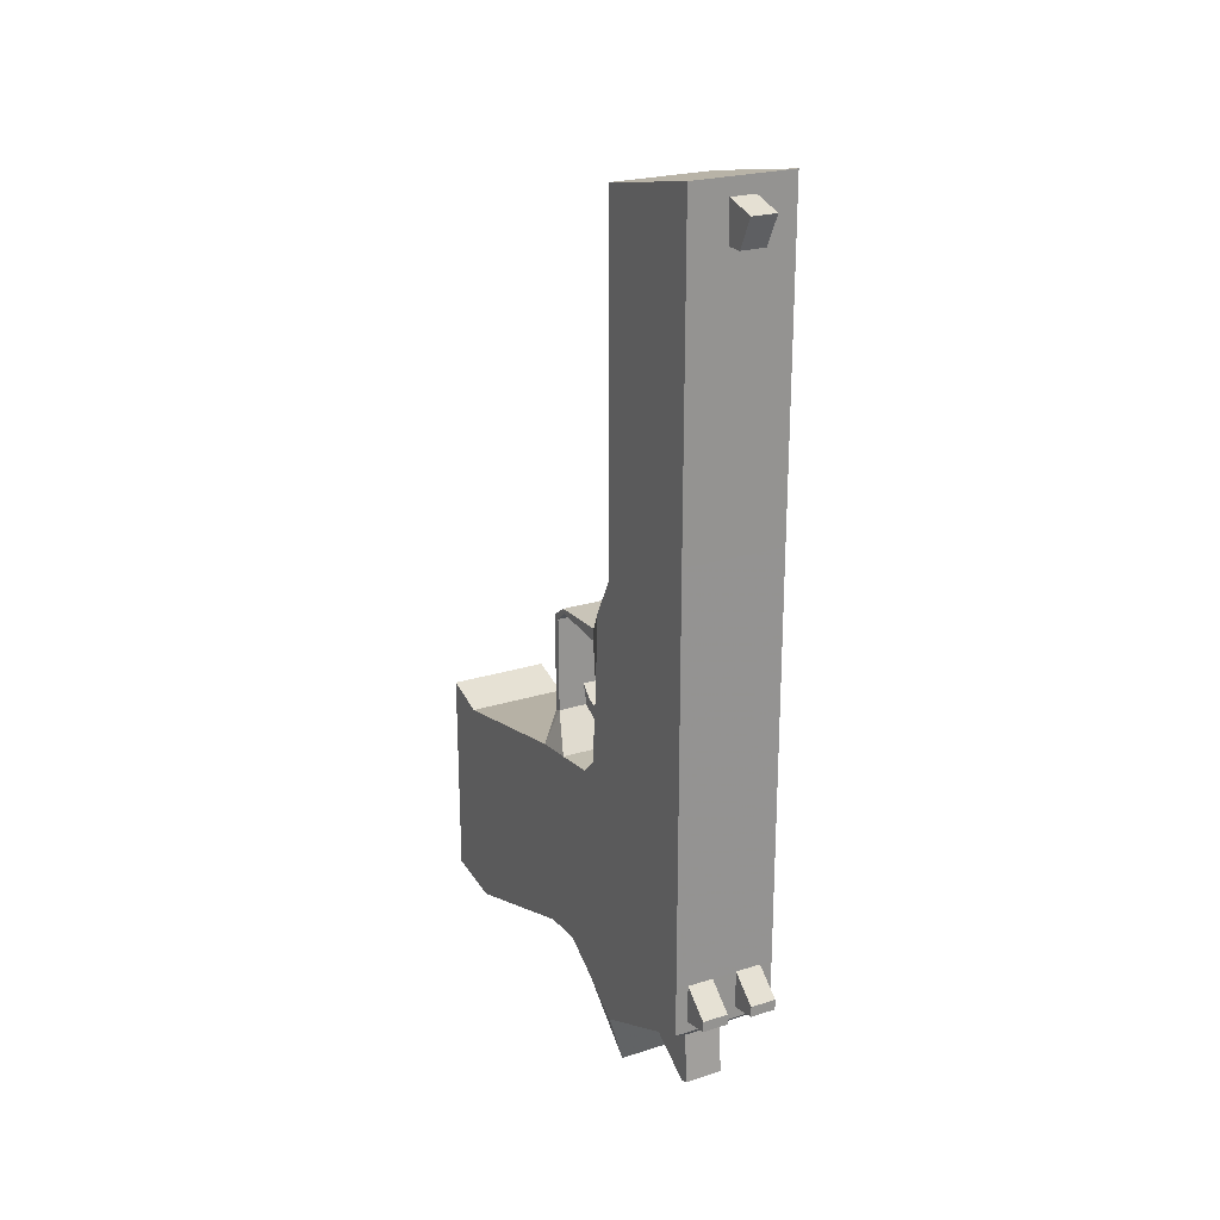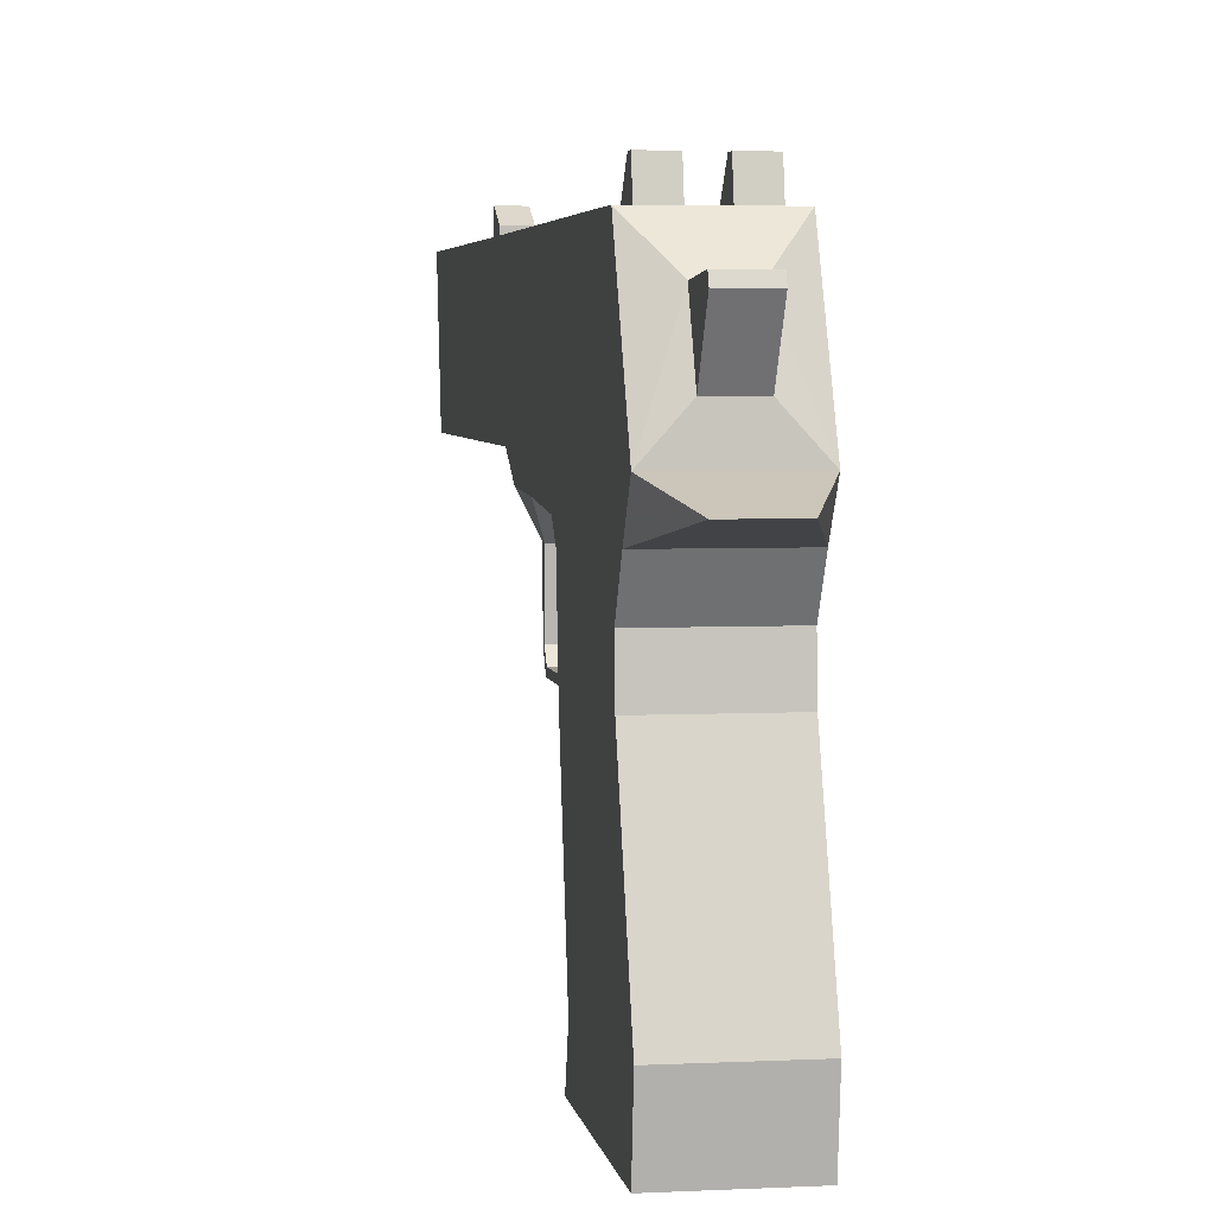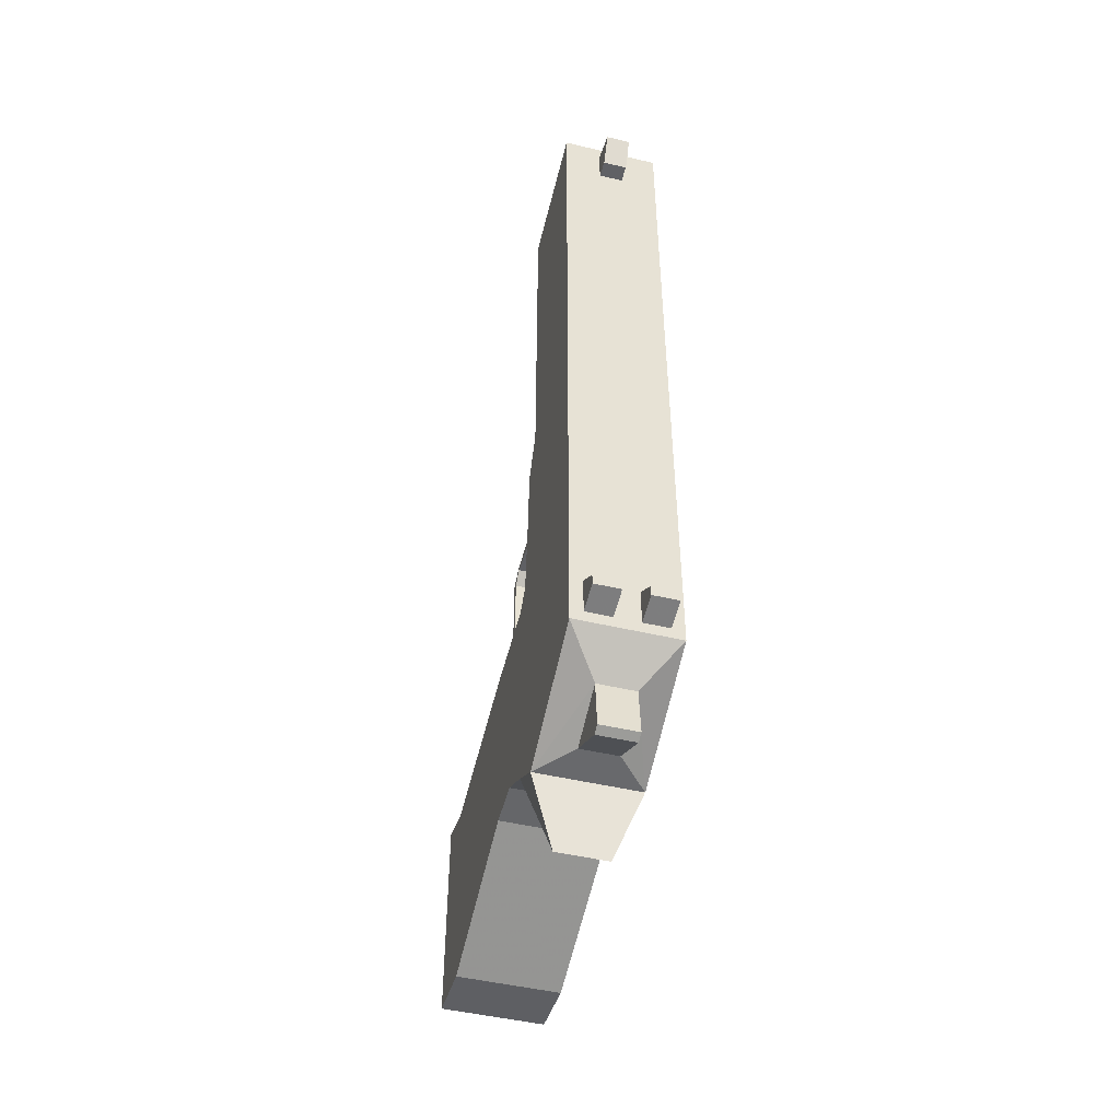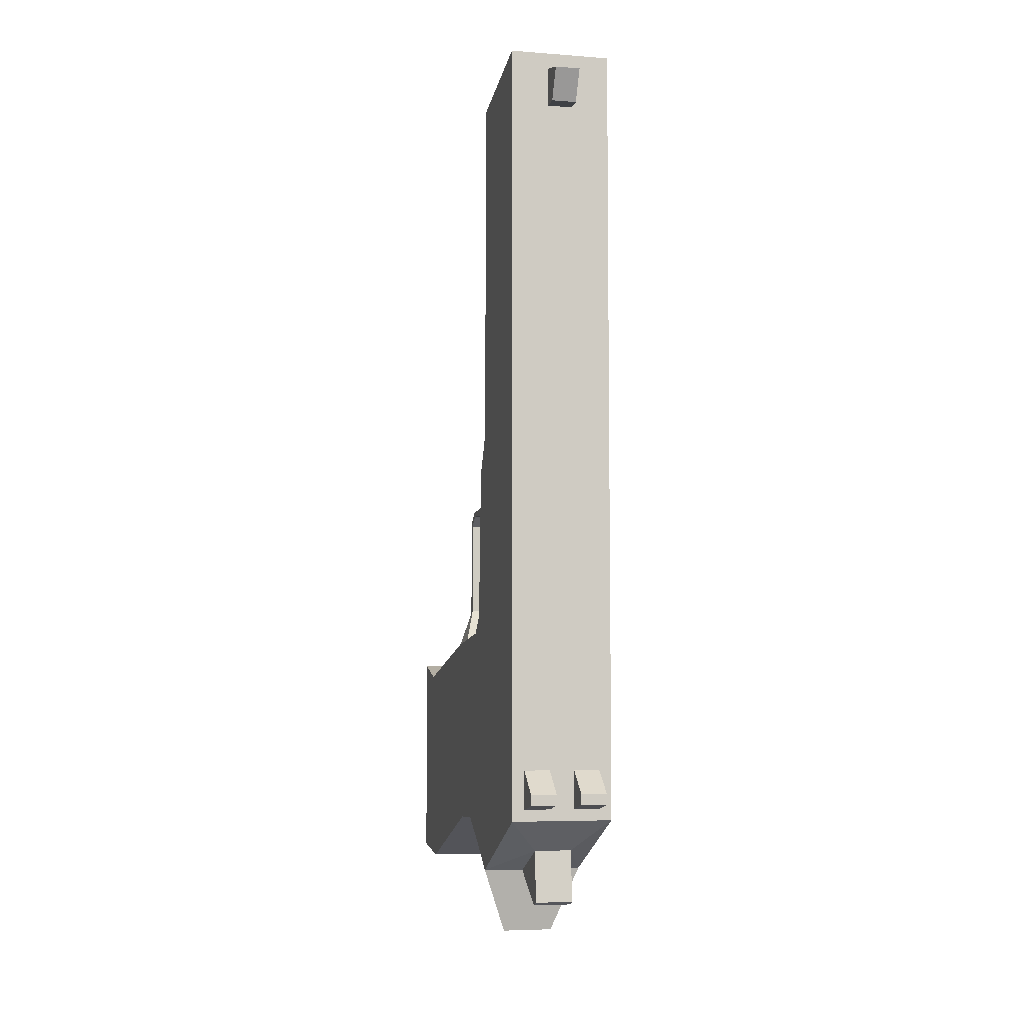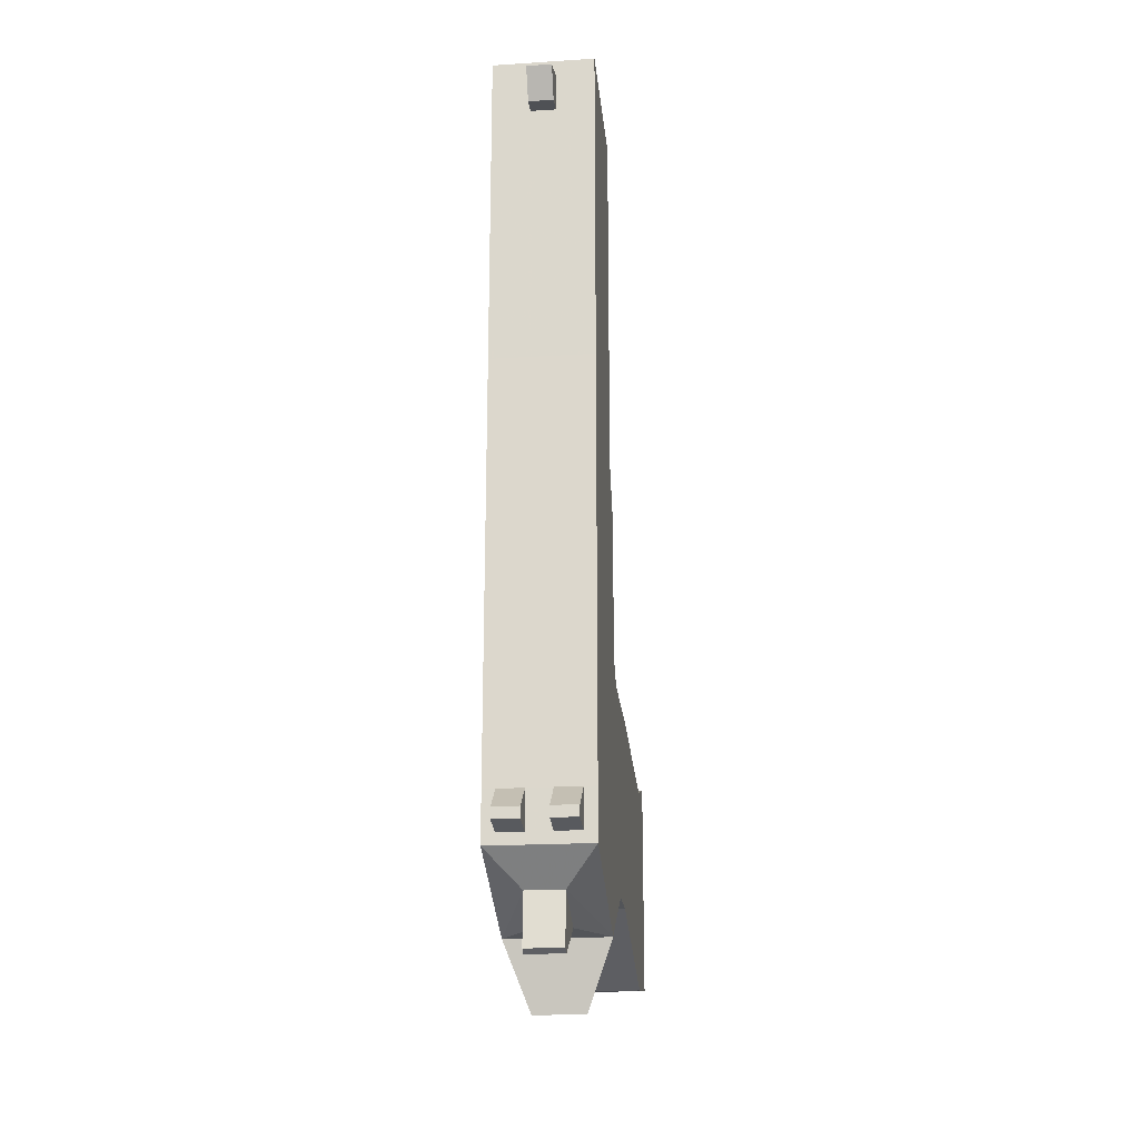
<metadata>
{"format":"obj","ext":"obj","renderer":"f3d","projection":"perspective","resolution":1024,"background":"white","views":[{"elev":23.4,"azim":-28.1,"up":"+Y"},{"elev":4.3,"azim":-9.1,"up":"+Z"},{"elev":-48.4,"azim":-14.8,"up":"+Y"},{"elev":-5.7,"azim":-12.9,"up":"+Y"},{"elev":-19.8,"azim":6.7,"up":"+Y"}]}
</metadata>
<code>
g 50_Automatic_Pistol
v 0.1531 -0.1874 -0.8659
v 0.1531 -0.7946 -0.9979
v 0.1531 -0.8184 -0.8078
v 0.1531 -0.1478 -0.9979
v 0.1531 -0.6019 -0.33
v 0.1531 -0.0818 -0.3669
v 0.1531 -0.652 -0.3273
v 0.1531 -0.557 -0.2085
v 0.1531 -0.6441 -0.2006
v 0.1531 -0.5148 -0.09236
v 0.1531 -0.0686 -0.2481
v 0.1161 0.02908 -0.3432
v 0.1531 -0.05276 -0.1161
v 0.1531 -0.7154 -0.0818
v 0.1531 -0.7471 -0.03428
v 0.07652 -0.9873 -0.02636
v 0.1531 -0.792 0.03172
v 0.1531 -0.002596 -0.06596
v 0.1531 0.5782 0.02908
v 0.1531 0.06604 -0.06068
v 0.1531 -0.4699 0.4119
v 0.1531 -0.5834 0.4119
v 0.1531 -0.6177 0.4119
v 0.1531 0.235 -0.04748
v 0.1531 0.4568 -0.03692
v 0.1161 0.3327 -0.132
v 0.1161 0.3696 -0.1293
v 0.1161 0.3459 -0.3088
v 0.1161 0.3591 -0.3141
v 0.1161 0.3142 -0.3458
v 0.1161 0.3248 -0.3643
v 0.1161 0.02116 -0.3643
v 0.1161 0.02908 -0.3432
v 0.1531 0.7498 0.4092
v 0.1531 1.629 0.02908
v 0.1531 1.539 0.4092
v 0.1531 1.655 0.4092
v 0.1531 1.703 0.4092
v -0.03436 -0.4699 0.4119
v 0.1531 0.7498 0.4092
v 0.03956 -0.4699 0.4119
v 0.1161 -0.4699 0.4119
v 0.1531 -0.4699 0.4119
v -0.1479 0.7498 0.4092
v -0.03436 1.539 0.4092
v -0.1479 1.539 0.4092
v -0.03436 1.655 0.4092
v -0.1479 1.655 0.4092
v -0.1479 1.703 0.4092
v 0.1531 1.703 0.4092
v 0.03956 1.655 0.4092
v 0.1531 1.655 0.4092
v 0.03956 1.539 0.4092
v 0.1531 1.539 0.4092
v -0.1109 -0.4699 0.4119
v -0.1479 -0.4699 0.4119
v 0.05804 -0.002596 -0.06596
v 0.05804 0.05548 -0.1716
v 0.05804 -0.002596 -0.1716
v 0.05804 0.05812 -0.2851
v 0.05804 0.06604 -0.06068
v 0.05804 0.08188 -0.264
v 0.05804 0.1188 -0.3036
v 0.1531 -0.6177 0.4119
v 0.1531 -0.792 0.03172
v 0.05804 -0.7128 0.301
v -0.1479 -0.6177 0.4119
v 0.05804 -0.784 0.1373
v -0.05284 -0.784 0.1373
v -0.1479 -0.792 0.03172
v -0.05284 -0.7128 0.301
v 0.07652 -0.9873 -0.02636
v -0.07396 -0.9873 -0.02636
v 0.05804 -0.7128 0.301
v 0.05804 -0.8738 0.2878
v 0.05804 -0.8632 0.3142
v 0.05804 -0.784 0.1373
v -0.03436 -0.4699 0.4119
v -0.03436 -0.5834 0.4119
v -0.03436 -0.5359 0.4937
v -0.03436 -0.5676 0.4937
v 0.03956 1.655 0.4092
v 0.03956 1.539 0.4594
v 0.03956 1.629 0.5043
v 0.03956 1.539 0.4092
v -0.1479 -0.1874 -0.8659
v -0.1479 -0.7946 -0.9979
v -0.1479 -0.1478 -0.9979
v -0.1479 -0.8184 -0.8078
v -0.1479 -0.6019 -0.33
v -0.1479 -0.0818 -0.3669
v -0.1479 -0.5596 -0.2085
v -0.1479 -0.652 -0.3273
v -0.1479 -0.6441 -0.2006
v -0.1479 -0.5174 -0.09236
v -0.1479 -0.0686 -0.2481
v -0.1109 0.02908 -0.3432
v -0.1479 -0.05276 -0.1161
v -0.1109 0.02116 -0.3643
v -0.1479 -0.002596 -0.06596
v -0.1479 -0.7471 -0.03428
v -0.1479 -0.7154 -0.0818
v -0.07396 -0.9873 -0.02636
v -0.1479 -0.792 0.03172
v -0.1479 0.5782 0.02908
v -0.1479 0.06604 -0.06068
v -0.1479 -0.4699 0.4119
v -0.1479 0.7498 0.4092
v -0.1479 1.629 0.02908
v -0.1479 -0.5834 0.4119
v -0.1479 -0.6177 0.4119
v -0.1479 1.539 0.4092
v -0.1479 1.655 0.4092
v -0.1479 1.703 0.4092
v -0.1479 0.235 -0.04748
v -0.1479 0.4568 -0.03692
v -0.1109 0.3327 -0.132
v -0.1109 0.3696 -0.1293
v -0.1109 0.3459 -0.3088
v -0.1109 0.3591 -0.3141
v -0.1109 0.3142 -0.3458
v -0.1109 0.3248 -0.3643
v -0.1109 0.02908 -0.3432
v -0.05284 -0.002596 -0.06596
v -0.05284 0.05548 -0.1716
v -0.05284 0.06604 -0.06068
v -0.05284 -0.002596 -0.1716
v -0.05284 0.05812 -0.2851
v -0.05284 0.08188 -0.264
v -0.05284 0.1188 -0.3036
v -0.05284 -0.7128 0.301
v -0.05284 -0.8738 0.2878
v -0.05284 -0.784 0.1373
v -0.05284 -0.8632 0.3142
v -0.1109 -0.4699 0.4119
v -0.1109 -0.5359 0.4937
v -0.1109 -0.5834 0.4119
v -0.1109 -0.5676 0.4937
v -0.03436 1.655 0.4092
v -0.03436 1.539 0.4594
v -0.03436 1.539 0.4092
v -0.03436 1.629 0.5043
v 0.03956 1.539 0.4092
v -0.03436 1.539 0.4594
v 0.03956 1.539 0.4594
v -0.03436 1.539 0.4092
v -0.03436 1.629 0.5043
v 0.03956 1.629 0.5043
v 0.1531 -0.1874 -0.8659
v -0.1479 -0.1478 -0.9979
v 0.1531 -0.1478 -0.9979
v -0.1479 -0.1874 -0.8659
v 0.1531 -0.0818 -0.3669
v -0.1479 -0.0818 -0.3669
v -0.1479 -0.7946 -0.9979
v 0.1531 -0.7946 -0.9979
v 0.1531 -0.05276 -0.1161
v -0.1479 -0.0686 -0.2481
v 0.1531 -0.0686 -0.2481
v -0.1479 -0.05276 -0.1161
v -0.1109 0.02908 -0.3432
v 0.1161 0.02908 -0.3432
v 0.1531 -0.002596 -0.06596
v 0.05804 -0.002596 -0.06596
v 0.1531 -0.05276 -0.1161
v -0.05284 -0.002596 -0.06596
v -0.1479 -0.05276 -0.1161
v -0.1479 -0.002596 -0.06596
v -0.1479 0.06604 -0.06068
v -0.05284 0.06604 -0.06068
v 0.1531 0.235 -0.04748
v -0.1479 0.235 -0.04748
v 0.05804 0.06604 -0.06068
v 0.1531 0.06604 -0.06068
v 0.1161 0.3327 -0.132
v -0.1479 0.235 -0.04748
v 0.1531 0.235 -0.04748
v -0.1109 0.3327 -0.132
v 0.1161 0.3459 -0.3088
v -0.1109 0.3459 -0.3088
v 0.1161 0.3142 -0.3458
v -0.1109 0.3142 -0.3458
v 0.1161 0.02908 -0.3432
v -0.1109 0.02908 -0.3432
v 0.05804 -0.002596 -0.1716
v -0.05284 -0.002596 -0.06596
v 0.05804 -0.002596 -0.06596
v -0.05284 -0.002596 -0.1716
v 0.05804 0.05812 -0.2851
v -0.05284 0.05812 -0.2851
v 0.05804 0.1188 -0.3036
v -0.05284 0.1188 -0.3036
v 0.05804 0.08188 -0.264
v -0.05284 0.08188 -0.264
v 0.05804 0.05548 -0.1716
v -0.05284 0.05548 -0.1716
v 0.05804 0.06604 -0.06068
v -0.05284 0.06604 -0.06068
v 0.05804 -0.8738 0.2878
v -0.05284 -0.8632 0.3142
v 0.05804 -0.8632 0.3142
v -0.05284 -0.8738 0.2878
v 0.05804 -0.784 0.1373
v -0.05284 -0.784 0.1373
v -0.05284 -0.7128 0.301
v 0.05804 -0.7128 0.301
v -0.1479 -0.6177 0.4119
v -0.1479 -0.5834 0.4119
v -0.1109 -0.5834 0.4119
v -0.1109 -0.4699 0.4119
v -0.03436 -0.5834 0.4119
v 0.03956 -0.5834 0.4119
v 0.03956 -0.4699 0.4119
v 0.1531 -0.6177 0.4119
v 0.1161 -0.5834 0.4119
v 0.1531 -0.5834 0.4119
v 0.1531 -0.4699 0.4119
v -0.03436 -0.4699 0.4119
v -0.1479 -0.4699 0.4119
v 0.1161 -0.4699 0.4119
v -0.03436 -0.5834 0.4119
v -0.1109 -0.5676 0.4937
v -0.03436 -0.5676 0.4937
v -0.1109 -0.5834 0.4119
v -0.1109 -0.5359 0.4937
v -0.03436 -0.5359 0.4937
v -0.1109 -0.4699 0.4119
v -0.03436 -0.4699 0.4119
v 0.03956 1.629 0.5043
v -0.03436 1.655 0.4092
v 0.03956 1.655 0.4092
v -0.03436 1.629 0.5043
v 0.1531 -0.7946 -0.9979
v -0.1479 -0.8184 -0.8078
v 0.1531 -0.8184 -0.8078
v -0.1479 -0.7946 -0.9979
v -0.1479 -0.652 -0.3273
v 0.1531 -0.652 -0.3273
v -0.1479 -0.6441 -0.2006
v 0.1531 -0.6441 -0.2006
v -0.1479 -0.7154 -0.0818
v 0.1531 -0.7154 -0.0818
v 0.1531 -0.7154 -0.0818
v -0.07396 -0.9873 -0.02636
v 0.07652 -0.9873 -0.02636
v -0.1479 -0.7154 -0.0818
v -0.1479 1.703 0.4092
v 0.1531 1.629 0.02908
v 0.1531 1.703 0.4092
v -0.1479 1.629 0.02908
v 0.1531 0.5782 0.02908
v -0.1479 0.4568 -0.03692
v 0.1531 0.4568 -0.03692
v -0.1479 0.5782 0.02908
v -0.1109 0.3696 -0.1293
v 0.1161 0.3696 -0.1293
v -0.1109 0.3591 -0.3141
v 0.1161 0.3591 -0.3141
v -0.1109 0.3248 -0.3643
v 0.1161 0.3248 -0.3643
v -0.1109 0.02116 -0.3643
v 0.1161 0.02116 -0.3643
v -0.1479 -0.0818 -0.3669
v 0.1531 -0.0818 -0.3669
v 0.1161 -0.4699 0.4119
v 0.1161 -0.5834 0.4119
v 0.1161 -0.5359 0.4937
v 0.1161 -0.5676 0.4937
v 0.03956 -0.4699 0.4119
v 0.03956 -0.5359 0.4937
v 0.03956 -0.5834 0.4119
v 0.03956 -0.5676 0.4937
v 0.1161 -0.5834 0.4119
v 0.03956 -0.5676 0.4937
v 0.1161 -0.5676 0.4937
v 0.03956 -0.5834 0.4119
v 0.03956 -0.5359 0.4937
v 0.1161 -0.5359 0.4937
v 0.03956 -0.4699 0.4119
v 0.1161 -0.4699 0.4119
v 0.1531 1.629 0.02908
v -0.1479 0.5782 0.02908
v 0.1531 0.5782 0.02908
v -0.1479 1.629 0.02908
g 50_Automatic_Pistol_0
f 3 2 1
f 1 2 4
f 1 5 3
f 6 5 1
f 3 5 7
f 6 8 5
f 8 9 5
f 5 9 7
f 10 9 8
f 11 8 6
f 11 10 8
f 6 12 11
f 13 10 11
f 14 9 10
f 15 14 10
f 15 16 14
f 17 16 15
f 18 10 13
f 15 10 18
f 19 15 18
f 17 15 19
f 20 19 18
f 19 21 17
f 21 22 17
f 17 22 23
f 24 19 20
f 25 19 24
f 26 25 24
f 27 25 26
f 28 27 26
f 29 27 28
f 30 29 28
f 31 29 30
f 30 32 31
f 33 32 30
f 34 21 19
f 35 34 19
f 35 36 34
f 35 37 36
f 38 37 35
f 32 12 6
f 41 40 39
f 41 42 40
f 42 43 40
f 39 40 44
f 44 40 45
f 46 44 45
f 47 46 45
f 48 46 47
f 49 48 47
f 49 47 50
f 50 47 51
f 50 51 52
f 51 53 52
f 45 40 53
f 52 53 54
f 54 53 40
f 39 44 55
f 55 44 56
f 59 58 57
f 60 58 59
f 57 58 61
f 62 58 60
f 63 62 60
f 66 65 64
f 64 67 66
f 68 65 66
f 68 69 65
f 65 69 70
f 70 71 67
f 69 71 70
f 66 67 71
f 65 70 72
f 72 70 73
f 76 75 74
f 74 75 77
f 80 79 78
f 81 79 80
f 84 83 82
f 82 83 85
f 88 87 86
f 86 87 89
f 89 90 86
f 86 90 91
f 90 92 91
f 93 90 89
f 93 94 90
f 90 94 92
f 94 95 92
f 92 95 96
f 91 92 96
f 97 91 96
f 96 95 98
f 99 91 97
f 95 100 98
f 101 100 95
f 102 101 95
f 102 95 94
f 103 101 102
f 103 104 101
f 101 105 100
f 104 105 101
f 105 106 100
f 104 107 105
f 105 107 108
f 108 109 105
f 104 110 107
f 111 110 104
f 112 109 108
f 113 109 112
f 114 109 113
f 105 115 106
f 116 115 105
f 116 117 115
f 118 117 116
f 118 119 117
f 120 119 118
f 120 121 119
f 122 121 120
f 122 99 121
f 121 99 123
f 126 125 124
f 124 125 127
f 125 128 127
f 129 128 125
f 129 130 128
f 133 132 131
f 131 132 134
f 137 136 135
f 138 136 137
f 141 140 139
f 139 140 142
f 145 144 143
f 143 144 146
f 145 147 144
f 148 147 145
f 151 150 149
f 149 150 152
f 149 152 153
f 153 152 154
f 151 155 150
f 156 155 151
f 159 158 157
f 157 158 160
f 159 161 158
f 162 161 159
f 165 164 163
f 165 166 164
f 167 166 165
f 168 166 167
f 169 166 168
f 170 166 169
f 171 170 169
f 171 169 172
f 173 170 171
f 173 163 164
f 174 163 173
f 174 173 171
f 177 176 175
f 175 176 178
f 175 178 179
f 179 178 180
f 179 180 181
f 181 180 182
f 181 182 183
f 183 182 184
f 187 186 185
f 185 186 188
f 185 188 189
f 189 188 190
f 189 190 191
f 191 190 192
f 191 192 193
f 193 192 194
f 193 194 195
f 195 194 196
f 195 196 197
f 197 196 198
f 201 200 199
f 199 200 202
f 199 202 203
f 203 202 204
f 201 205 200
f 206 205 201
f 209 208 207
f 209 210 208
f 207 211 209
f 212 211 207
f 212 213 211
f 214 212 207
f 215 212 214
f 216 215 214
f 216 217 215
f 211 213 218
f 208 210 219
f 215 217 220
f 223 222 221
f 221 222 224
f 223 225 222
f 226 225 223
f 226 227 225
f 228 227 226
f 231 230 229
f 229 230 232
f 235 234 233
f 233 234 236
f 235 237 234
f 238 237 235
f 238 239 237
f 240 239 238
f 240 241 239
f 242 241 240
f 245 244 243
f 243 244 246
f 249 248 247
f 247 248 250
f 253 252 251
f 251 252 254
f 253 255 252
f 256 255 253
f 256 257 255
f 258 257 256
f 258 259 257
f 260 259 258
f 260 261 259
f 262 261 260
f 262 263 261
f 264 263 262
f 267 266 265
f 268 266 267
f 271 270 269
f 272 270 271
f 275 274 273
f 273 274 276
f 275 277 274
f 278 277 275
f 278 279 277
f 280 279 278
f 283 282 281
f 281 282 284

</code>
